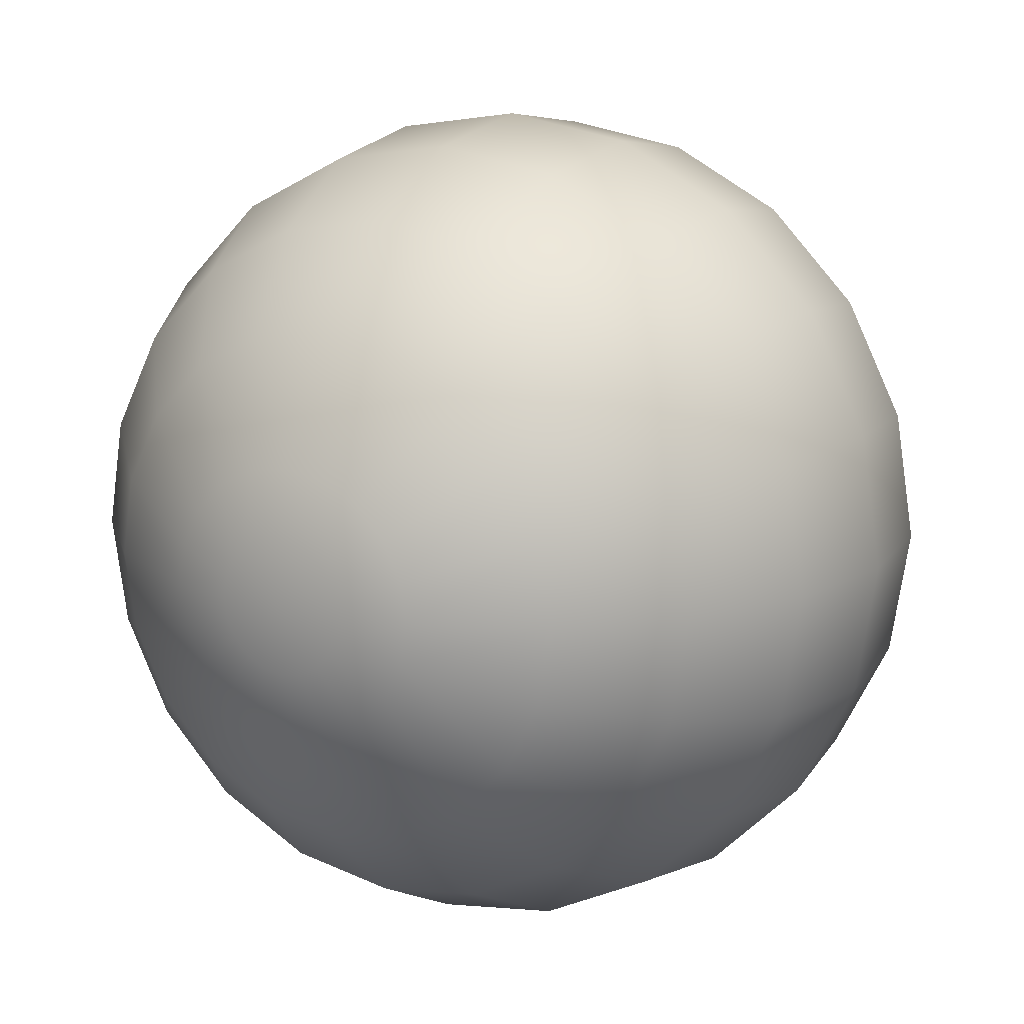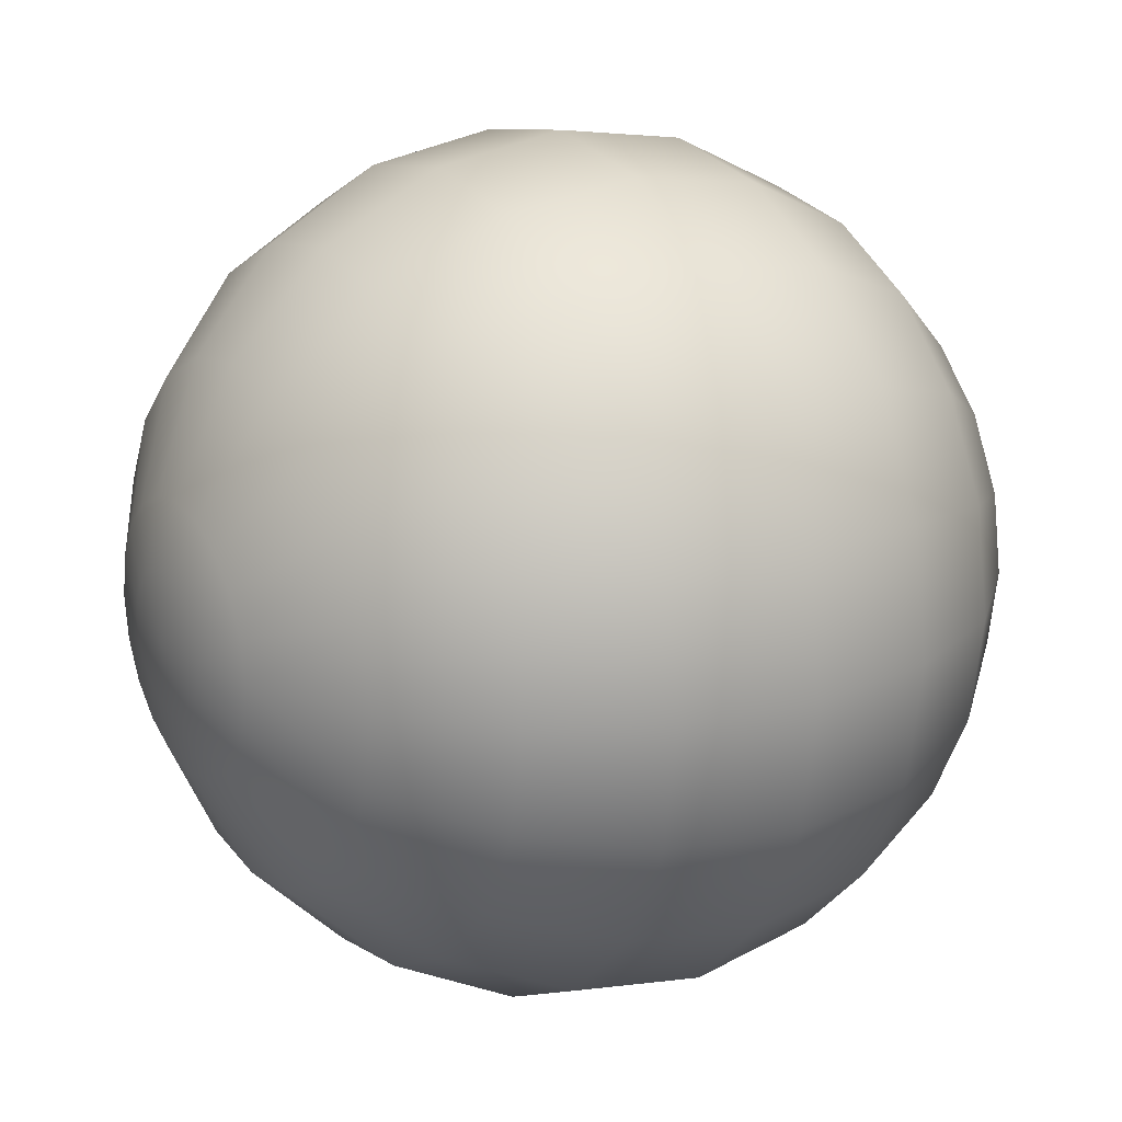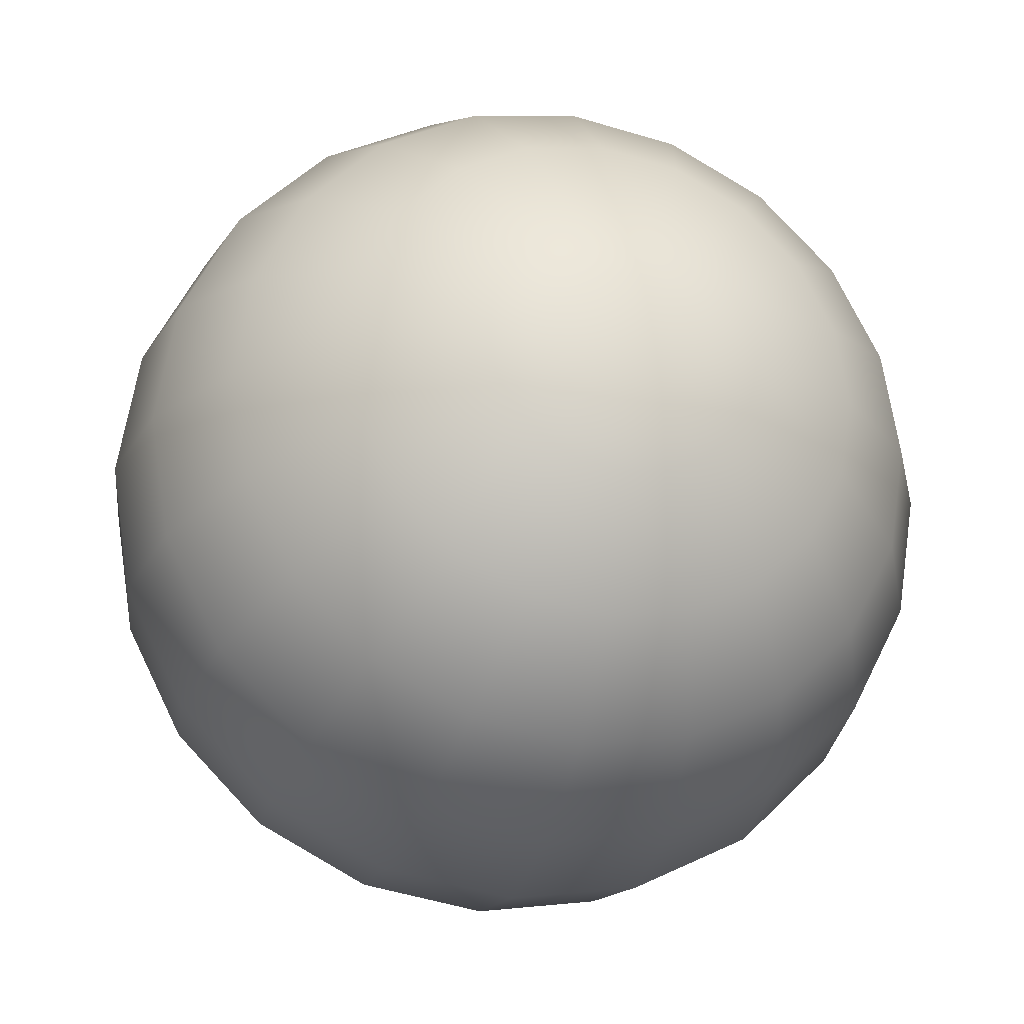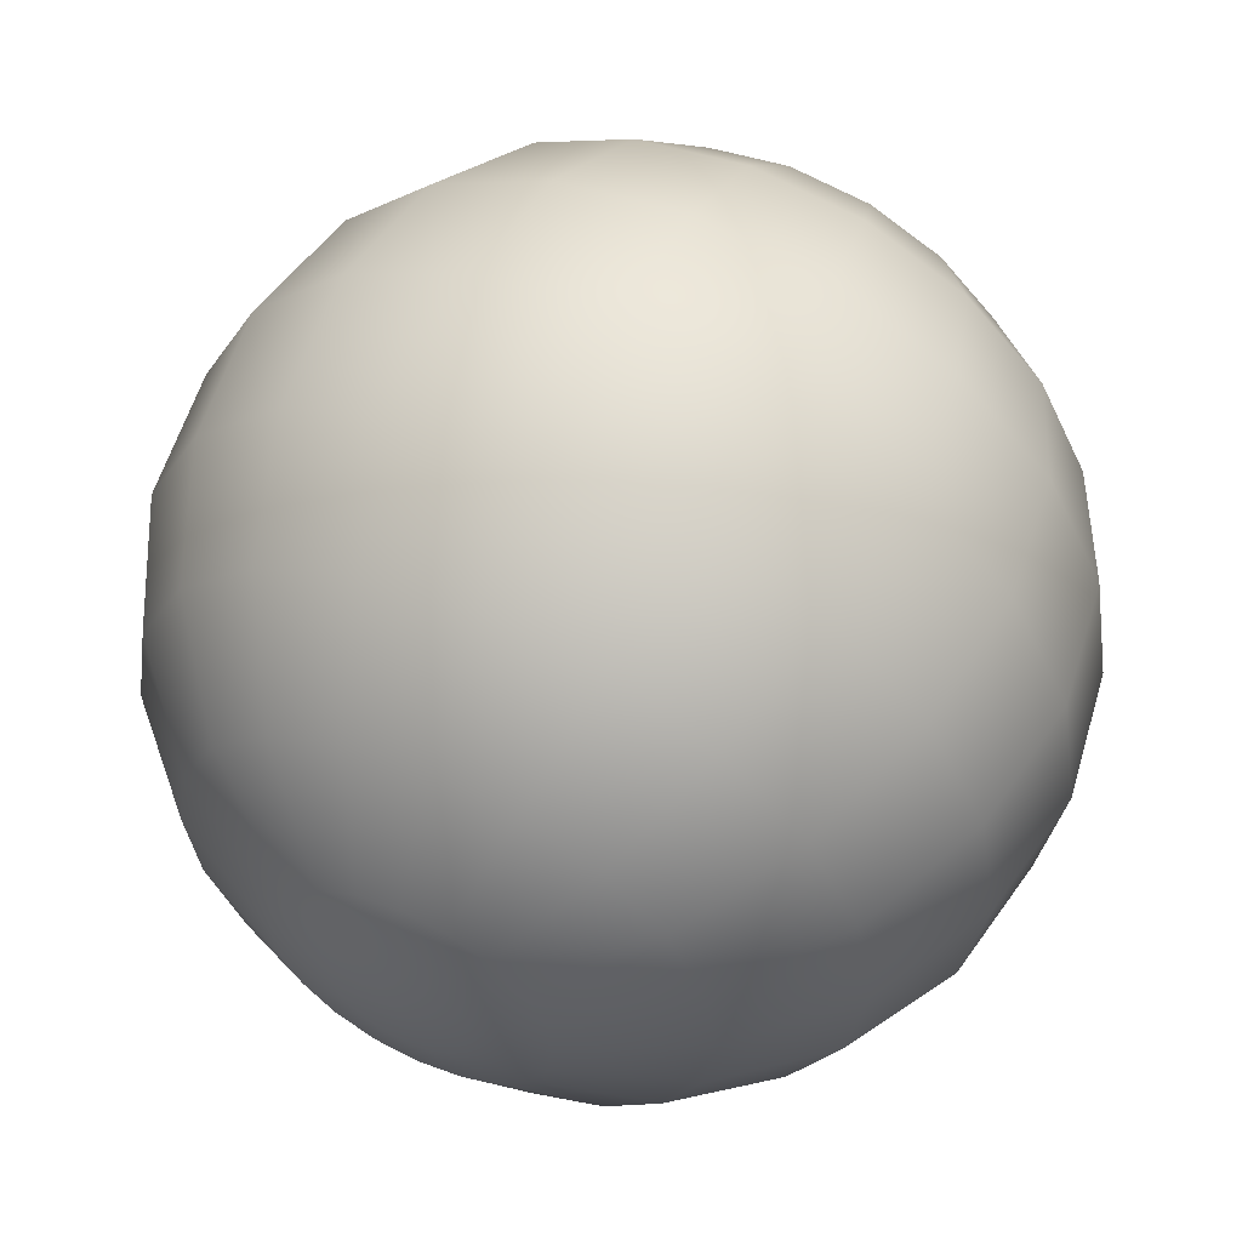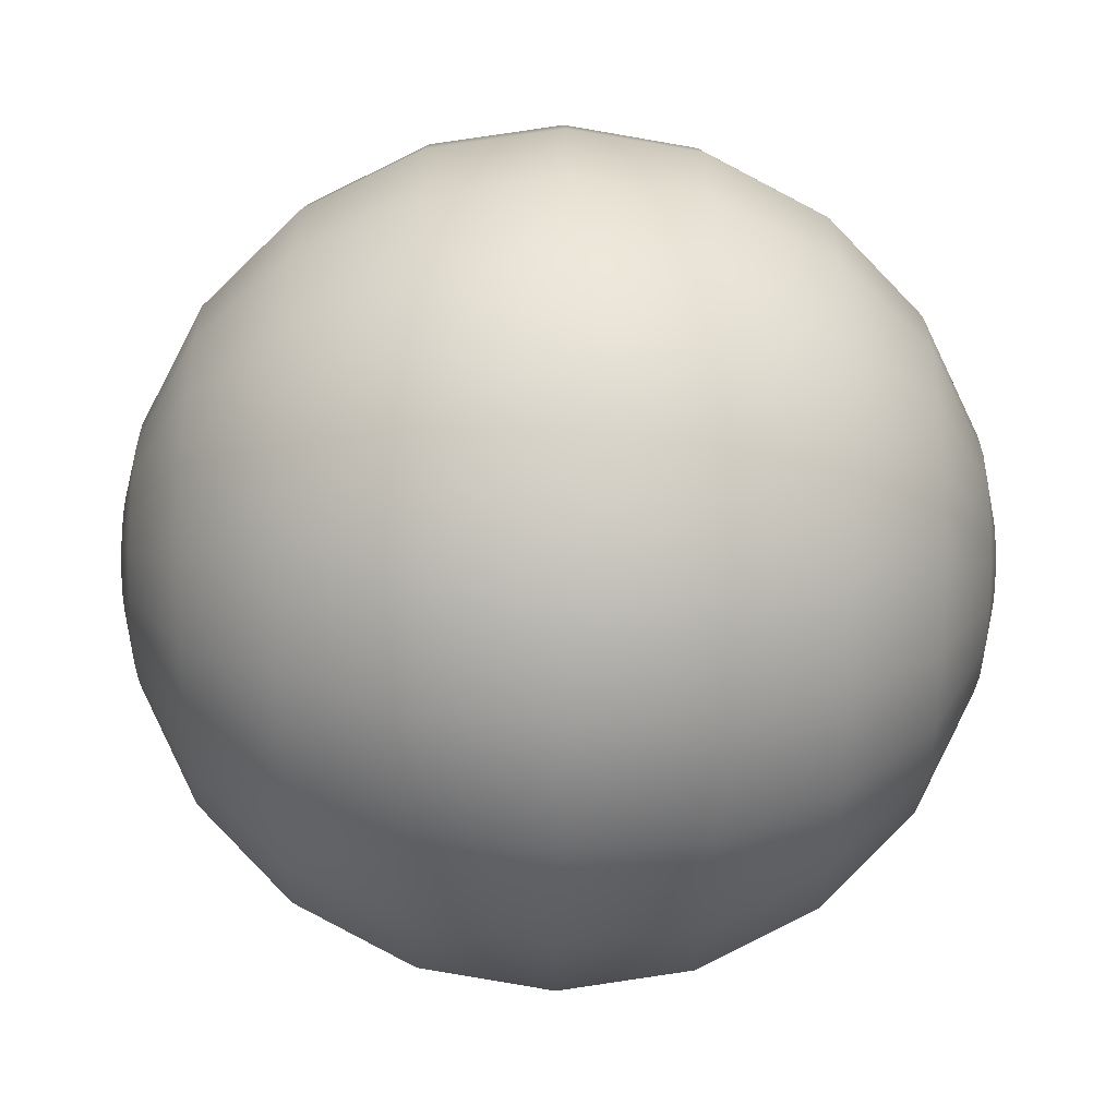
<metadata>
{"format":"obj","ext":"obj","renderer":"f3d","projection":"perspective","resolution":1024,"background":"white","views":[{"elev":14.6,"azim":-58.7,"up":"+Z"},{"elev":19.5,"azim":148.5,"up":"+Y"},{"elev":-23.7,"azim":74.9,"up":"+Z"},{"elev":55.7,"azim":-64.6,"up":"+Y"},{"elev":-35.0,"azim":178.8,"up":"+Z"}]}
</metadata>
<code>
v  -0.32 -0.04101 -0.02979
v  -0.3081 -0.081 -0.05885
v  -0.3081 -0.09522 -0.03094
v  -0.32 -0.02979 -0.041
v  -0.3081 -0.05885 -0.081
v  -0.32 -0.01566 -0.0482
v  -0.3081 -0.03094 -0.09522
v  -0.32 -4.146e-07 -0.05069
v  -0.3081 -3.994e-07 -0.1001
v  -0.32 0.01566 -0.0482
v  -0.3081 0.03094 -0.09522
v  -0.32 0.02979 -0.041
v  -0.3081 0.05885 -0.081
v  -0.32 0.041 -0.02979
v  -0.3081 0.081 -0.05885
v  -0.32 0.0482 -0.01566
v  -0.3081 0.09522 -0.03094
v  -0.32 0.05068 1.043e-08
v  -0.3081 0.1001 1.043e-08
v  -0.32 0.0482 0.01566
v  -0.3081 0.09522 0.03094
v  -0.32 0.041 0.02979
v  -0.3081 0.081 0.05885
v  -0.32 0.02979 0.041
v  -0.3081 0.05885 0.081
v  -0.32 0.01566 0.0482
v  -0.3081 0.03094 0.09522
v  -0.32 -4.146e-07 0.05069
v  -0.3081 -3.994e-07 0.1001
v  -0.32 -0.01566 0.0482
v  -0.3081 -0.03094 0.09522
v  -0.32 -0.02979 0.041
v  -0.3081 -0.05885 0.081
v  -0.32 -0.04101 0.02979
v  -0.3081 -0.081 0.05885
v  -0.32 -0.0482 0.01566
v  -0.3081 -0.09522 0.03094
v  -0.32 -0.05069 1.043e-08
v  -0.3081 -0.1001 1.043e-08
v  -0.32 -0.0482 -0.01566
v  -0.2621 -0.1541 -0.1119
v  -0.2621 -0.1811 -0.05885
v  -0.2621 -0.1119 -0.1541
v  -0.2621 -0.05885 -0.1811
v  -0.2621 -3.405e-07 -0.1904
v  -0.2621 0.05885 -0.1811
v  -0.2621 0.1119 -0.1541
v  -0.2621 0.1541 -0.1119
v  -0.2621 0.1811 -0.05885
v  -0.2621 0.1904 1.043e-08
v  -0.2621 0.1811 0.05885
v  -0.2621 0.1541 0.1119
v  -0.2621 0.1119 0.1541
v  -0.2621 0.05885 0.1811
v  -0.2621 -3.405e-07 0.1904
v  -0.2621 -0.05885 0.1811
v  -0.2621 -0.1119 0.1541
v  -0.2621 -0.1541 0.1119
v  -0.2621 -0.1811 0.05885
v  -0.2621 -0.1904 1.043e-08
v  -0.1904 -0.2121 -0.1541
v  -0.1904 -0.2493 -0.081
v  -0.1904 -0.1541 -0.2121
v  -0.1904 -0.081 -0.2493
v  -0.1904 -2.488e-07 -0.2621
v  -0.1904 0.081 -0.2493
v  -0.1904 0.1541 -0.2121
v  -0.1904 0.2121 -0.1541
v  -0.1904 0.2493 -0.081
v  -0.1904 0.2621 1.043e-08
v  -0.1904 0.2493 0.081
v  -0.1904 0.2121 0.1541
v  -0.1904 0.1541 0.2121
v  -0.1904 0.081 0.2493
v  -0.1904 -2.488e-07 0.2621
v  -0.1904 -0.081 0.2493
v  -0.1904 -0.1541 0.2121
v  -0.1904 -0.2121 0.1541
v  -0.1904 -0.2493 0.081
v  -0.1904 -0.2621 1.043e-08
v  -0.1001 -0.2493 -0.1811
v  -0.1001 -0.2931 -0.09522
v  -0.1001 -0.1811 -0.2493
v  -0.1001 -0.09522 -0.2931
v  -0.1001 -1.333e-07 -0.3081
v  -0.1001 0.09522 -0.2931
v  -0.1001 0.1811 -0.2493
v  -0.1001 0.2493 -0.1811
v  -0.1001 0.2931 -0.09522
v  -0.1001 0.3081 1.043e-08
v  -0.1001 0.2931 0.09522
v  -0.1001 0.2493 0.1811
v  -0.1001 0.1811 0.2493
v  -0.1001 0.09522 0.2931
v  -0.1001 -1.333e-07 0.3081
v  -0.1001 -0.09522 0.2931
v  -0.1001 -0.1811 0.2493
v  -0.1001 -0.2493 0.1811
v  -0.1001 -0.2931 0.09522
v  -0.1001 -0.3081 1.043e-08
v  2.639e-07 -0.2621 -0.1904
v  3.227e-07 -0.3081 -0.1001
v  1.721e-07 -0.1904 -0.2621
v  5.658e-08 -0.1001 -0.3081
v  -7.153e-08 -5.155e-09 -0.324
v  -1.996e-07 0.1001 -0.3081
v  -3.152e-07 0.1904 -0.2621
v  -4.069e-07 0.2621 -0.1904
v  -4.658e-07 0.3081 -0.1001
v  -4.861e-07 0.324 1.043e-08
v  -4.658e-07 0.3081 0.1001
v  -4.069e-07 0.2621 0.1904
v  -3.152e-07 0.1904 0.2621
v  -1.996e-07 0.1001 0.3081
v  -7.153e-08 -5.155e-09 0.324
v  5.658e-08 -0.1001 0.3081
v  1.721e-07 -0.1904 0.2621
v  2.639e-07 -0.2621 0.1904
v  3.227e-07 -0.3081 0.1001
v  3.43e-07 -0.324 1.043e-08
v  0.1001 -0.2493 -0.1811
v  0.1001 -0.2931 -0.09522
v  0.1001 -0.1811 -0.2493
v  0.1001 -0.09522 -0.2931
v  0.1001 1.23e-07 -0.3081
v  0.1001 0.09522 -0.2931
v  0.1001 0.1811 -0.2493
v  0.1001 0.2493 -0.1811
v  0.1001 0.2931 -0.09522
v  0.1001 0.3081 1.043e-08
v  0.1001 0.2931 0.09522
v  0.1001 0.2493 0.1811
v  0.1001 0.1811 0.2493
v  0.1001 0.09522 0.2931
v  0.1001 1.23e-07 0.3081
v  0.1001 -0.09522 0.2931
v  0.1001 -0.1811 0.2493
v  0.1001 -0.2493 0.1811
v  0.1001 -0.2931 0.09522
v  0.1001 -0.3081 1.043e-08
v  0.1904 -0.2121 -0.1541
v  0.1904 -0.2493 -0.081
v  0.1904 -0.1541 -0.2121
v  0.1904 -0.081 -0.2493
v  0.1904 2.385e-07 -0.2621
v  0.1904 0.081 -0.2493
v  0.1904 0.1541 -0.2121
v  0.1904 0.2121 -0.1541
v  0.1904 0.2493 -0.081
v  0.1904 0.2621 1.043e-08
v  0.1904 0.2493 0.081
v  0.1904 0.2121 0.1541
v  0.1904 0.1541 0.2121
v  0.1904 0.081 0.2493
v  0.1904 2.385e-07 0.2621
v  0.1904 -0.081 0.2493
v  0.1904 -0.1541 0.2121
v  0.1904 -0.2121 0.1541
v  0.1904 -0.2493 0.081
v  0.1904 -0.2621 1.043e-08
v  0.2621 -0.1541 -0.1119
v  0.2621 -0.1811 -0.05885
v  0.2621 -0.1119 -0.1541
v  0.2621 -0.05885 -0.1811
v  0.2621 3.302e-07 -0.1904
v  0.2621 0.05885 -0.1811
v  0.2621 0.1119 -0.1541
v  0.2621 0.1541 -0.1119
v  0.2621 0.1811 -0.05885
v  0.2621 0.1904 1.043e-08
v  0.2621 0.1811 0.05885
v  0.2621 0.1541 0.1119
v  0.2621 0.1119 0.1541
v  0.2621 0.05885 0.1811
v  0.2621 3.302e-07 0.1904
v  0.2621 -0.05885 0.1811
v  0.2621 -0.1119 0.1541
v  0.2621 -0.1541 0.1119
v  0.2621 -0.1811 0.05885
v  0.2621 -0.1904 1.043e-08
v  0.3081 -0.081 -0.05885
v  0.3081 -0.09522 -0.03094
v  0.3081 -0.05885 -0.081
v  0.3081 -0.03094 -0.09522
v  0.3081 3.891e-07 -0.1001
v  0.3081 0.03094 -0.09522
v  0.3081 0.05885 -0.081
v  0.3081 0.081 -0.05885
v  0.3081 0.09522 -0.03094
v  0.3081 0.1001 1.043e-08
v  0.3081 0.09522 0.03094
v  0.3081 0.081 0.05885
v  0.3081 0.05885 0.081
v  0.3081 0.03094 0.09522
v  0.3081 3.891e-07 0.1001
v  0.3081 -0.03094 0.09522
v  0.3081 -0.05885 0.081
v  0.3081 -0.081 0.05885
v  0.3081 -0.09522 0.03094
v  0.3081 -0.1001 1.043e-08
v  0.32 -0.041 -0.02979
v  0.32 -0.02979 -0.041
v  0.32 -0.01566 -0.0482
v  0.32 4.043e-07 -0.05069
v  0.32 0.01566 -0.0482
v  0.32 0.02979 -0.041
v  0.32 0.04101 -0.02979
v  0.32 0.0482 -0.01566
v  0.32 0.05069 1.043e-08
v  0.32 0.0482 0.01566
v  0.32 0.04101 0.02979
v  0.32 0.02979 0.041
v  0.32 0.01566 0.0482
v  0.32 4.043e-07 0.05069
v  0.32 -0.01566 0.0482
v  0.32 -0.02979 0.041
v  0.32 -0.041 0.02979
v  0.32 -0.0482 0.01566
v  0.32 -0.05068 1.043e-08
v  0.32 -0.0482 -0.01566
v  -0.324 -4.197e-07 1.043e-08
v  0.324 4.094e-07 1.043e-08
g RElbowYaw_JULIETTE_AV_BRAS_.003
f 1 2 3
f 1 4 5
f 4 6 7
f 8 9 7
f 8 10 11
f 12 13 11
f 14 15 13
f 14 16 17
f 16 18 19
f 20 21 19
f 22 23 21
f 22 24 25
f 24 26 27
f 28 29 27
f 28 30 31
f 32 33 31
f 34 35 33
f 34 36 37
f 36 38 39
f 40 3 39
f 41 42 3
f 43 41 2
f 7 44 43
f 9 45 44
f 46 45 9
f 47 46 11
f 15 48 47
f 49 48 15
f 19 50 49
f 51 50 19
f 23 52 51
f 53 52 23
f 27 54 53
f 29 55 54
f 56 55 29
f 57 56 31
f 35 58 57
f 37 59 58
f 39 60 59
f 3 42 60
f 61 62 42
f 63 61 41
f 44 64 63
f 65 64 44
f 46 66 65
f 67 66 46
f 48 68 67
f 49 69 68
f 50 70 69
f 71 70 50
f 72 71 51
f 73 72 52
f 54 74 73
f 75 74 54
f 56 76 75
f 77 76 56
f 58 78 77
f 59 79 78
f 60 80 79
f 62 80 60
f 61 81 82
f 63 83 81
f 64 84 83
f 85 84 64
f 86 85 65
f 87 86 66
f 88 87 67
f 89 88 68
f 70 90 89
f 91 90 70
f 72 92 91
f 73 93 92
f 74 94 93
f 95 94 74
f 76 96 95
f 97 96 76
f 98 97 77
f 99 98 78
f 100 99 79
f 62 82 100
f 81 101 102
f 103 101 81
f 84 104 103
f 105 104 84
f 86 106 105
f 87 107 106
f 88 108 107
f 109 108 88
f 110 109 89
f 91 111 110
f 92 112 111
f 113 112 92
f 114 113 93
f 115 114 94
f 96 116 115
f 97 117 116
f 98 118 117
f 119 118 98
f 120 119 99
f 82 102 120
f 121 122 102
f 103 123 121
f 124 123 103
f 105 125 124
f 126 125 105
f 127 126 106
f 128 127 107
f 109 129 128
f 110 130 129
f 131 130 110
f 132 131 111
f 113 133 132
f 114 134 133
f 115 135 134
f 136 135 115
f 137 136 116
f 138 137 117
f 119 139 138
f 120 140 139
f 122 140 120
f 141 142 122
f 143 141 121
f 144 143 123
f 125 145 144
f 126 146 145
f 127 147 146
f 128 148 147
f 129 149 148
f 150 149 129
f 131 151 150
f 152 151 131
f 153 152 132
f 154 153 133
f 135 155 154
f 156 155 135
f 137 157 156
f 138 158 157
f 139 159 158
f 160 159 139
f 142 160 140
f 141 161 162
f 143 163 161
f 164 163 143
f 145 165 164
f 166 165 145
f 147 167 166
f 168 167 147
f 169 168 148
f 170 169 149
f 151 171 170
f 152 172 171
f 153 173 172
f 174 173 153
f 155 175 174
f 176 175 155
f 157 177 176
f 178 177 157
f 179 178 158
f 180 179 159
f 142 162 180
f 161 181 182
f 163 183 181
f 184 183 163
f 185 184 164
f 166 186 185
f 167 187 186
f 188 187 167
f 169 189 188
f 190 189 169
f 171 191 190
f 192 191 171
f 173 193 192
f 194 193 173
f 195 194 174
f 176 196 195
f 177 197 196
f 198 197 177
f 199 198 178
f 200 199 179
f 182 200 180
f 182 181 201
f 183 202 201
f 184 203 202
f 184 185 204
f 186 205 204
f 186 187 206
f 187 188 207
f 189 208 207
f 190 209 208
f 190 191 210
f 191 192 211
f 193 212 211
f 194 213 212
f 194 195 214
f 196 215 214
f 196 197 216
f 197 198 217
f 199 218 217
f 200 219 218
f 200 182 220
f 1 40 221
f 4 1 221
f 6 4 221
f 8 6 221
f 10 8 221
f 12 10 221
f 14 12 221
f 16 14 221
f 18 16 221
f 20 18 221
f 22 20 221
f 24 22 221
f 26 24 221
f 28 26 221
f 30 28 221
f 32 30 221
f 34 32 221
f 36 34 221
f 38 36 221
f 40 38 221
f 220 201 222
f 201 202 222
f 202 203 222
f 203 204 222
f 204 205 222
f 205 206 222
f 206 207 222
f 207 208 222
f 208 209 222
f 209 210 222
f 210 211 222
f 211 212 222
f 212 213 222
f 213 214 222
f 214 215 222
f 215 216 222
f 216 217 222
f 217 218 222
f 218 219 222
f 219 220 222
f 40 1 3
f 2 1 5
f 5 4 7
f 6 8 7
f 9 8 11
f 10 12 11
f 12 14 13
f 15 14 17
f 17 16 19
f 18 20 19
f 20 22 21
f 23 22 25
f 25 24 27
f 26 28 27
f 29 28 31
f 30 32 31
f 32 34 33
f 35 34 37
f 37 36 39
f 38 40 39
f 2 41 3
f 5 43 2
f 5 7 43
f 7 9 44
f 11 46 9
f 13 47 11
f 13 15 47
f 17 49 15
f 17 19 49
f 21 51 19
f 21 23 51
f 25 53 23
f 25 27 53
f 27 29 54
f 31 56 29
f 33 57 31
f 33 35 57
f 35 37 58
f 37 39 59
f 39 3 60
f 41 61 42
f 43 63 41
f 43 44 63
f 45 65 44
f 45 46 65
f 47 67 46
f 47 48 67
f 48 49 68
f 49 50 69
f 51 71 50
f 52 72 51
f 53 73 52
f 53 54 73
f 55 75 54
f 55 56 75
f 57 77 56
f 57 58 77
f 58 59 78
f 59 60 79
f 42 62 60
f 62 61 82
f 61 63 81
f 63 64 83
f 65 85 64
f 66 86 65
f 67 87 66
f 68 88 67
f 69 89 68
f 69 70 89
f 71 91 70
f 71 72 91
f 72 73 92
f 73 74 93
f 75 95 74
f 75 76 95
f 77 97 76
f 78 98 77
f 79 99 78
f 80 100 79
f 80 62 100
f 82 81 102
f 83 103 81
f 83 84 103
f 85 105 84
f 85 86 105
f 86 87 106
f 87 88 107
f 89 109 88
f 90 110 89
f 90 91 110
f 91 92 111
f 93 113 92
f 94 114 93
f 95 115 94
f 95 96 115
f 96 97 116
f 97 98 117
f 99 119 98
f 100 120 99
f 100 82 120
f 101 121 102
f 101 103 121
f 104 124 103
f 104 105 124
f 106 126 105
f 107 127 106
f 108 128 107
f 108 109 128
f 109 110 129
f 111 131 110
f 112 132 111
f 112 113 132
f 113 114 133
f 114 115 134
f 116 136 115
f 117 137 116
f 118 138 117
f 118 119 138
f 119 120 139
f 102 122 120
f 121 141 122
f 123 143 121
f 124 144 123
f 124 125 144
f 125 126 145
f 126 127 146
f 127 128 147
f 128 129 148
f 130 150 129
f 130 131 150
f 132 152 131
f 133 153 132
f 134 154 133
f 134 135 154
f 136 156 135
f 136 137 156
f 137 138 157
f 138 139 158
f 140 160 139
f 122 142 140
f 142 141 162
f 141 143 161
f 144 164 143
f 144 145 164
f 146 166 145
f 146 147 166
f 148 168 147
f 149 169 148
f 150 170 149
f 150 151 170
f 151 152 171
f 152 153 172
f 154 174 153
f 154 155 174
f 156 176 155
f 156 157 176
f 158 178 157
f 159 179 158
f 160 180 159
f 160 142 180
f 162 161 182
f 161 163 181
f 164 184 163
f 165 185 164
f 165 166 185
f 166 167 186
f 168 188 167
f 168 169 188
f 170 190 169
f 170 171 190
f 172 192 171
f 172 173 192
f 174 194 173
f 175 195 174
f 175 176 195
f 176 177 196
f 178 198 177
f 179 199 178
f 180 200 179
f 162 182 180
f 220 182 201
f 181 183 201
f 183 184 202
f 203 184 204
f 185 186 204
f 205 186 206
f 206 187 207
f 188 189 207
f 189 190 208
f 209 190 210
f 210 191 211
f 192 193 211
f 193 194 212
f 213 194 214
f 195 196 214
f 215 196 216
f 216 197 217
f 198 199 217
f 199 200 218
f 219 200 220

</code>
